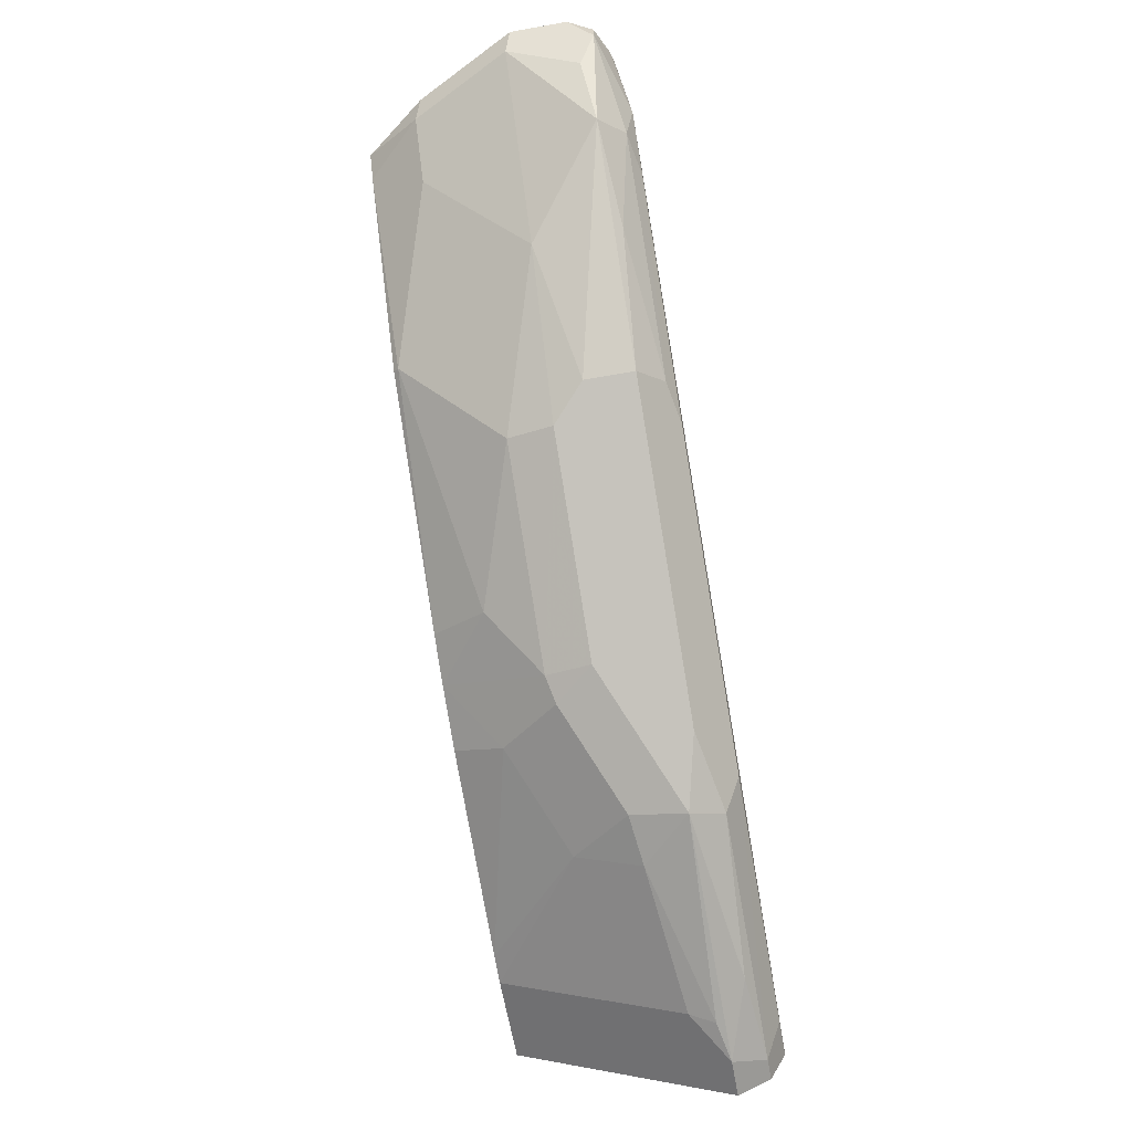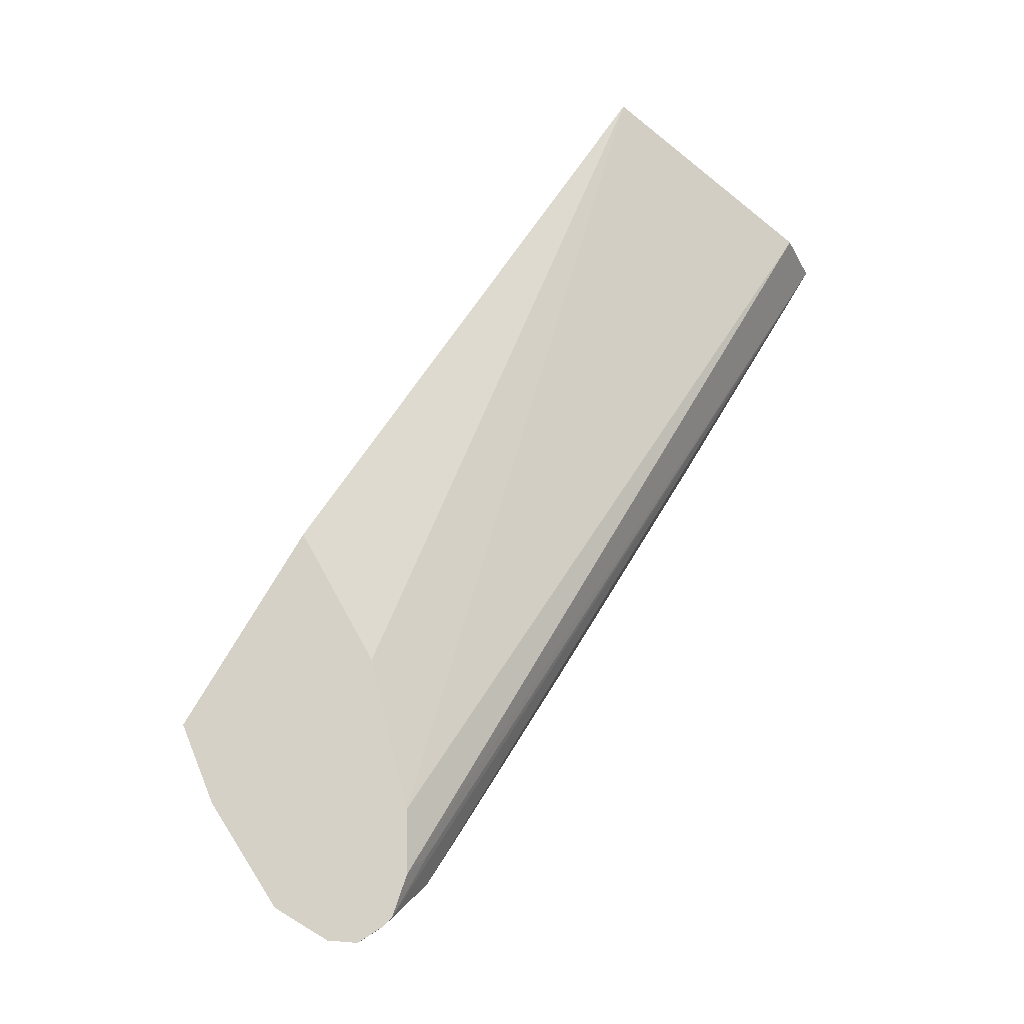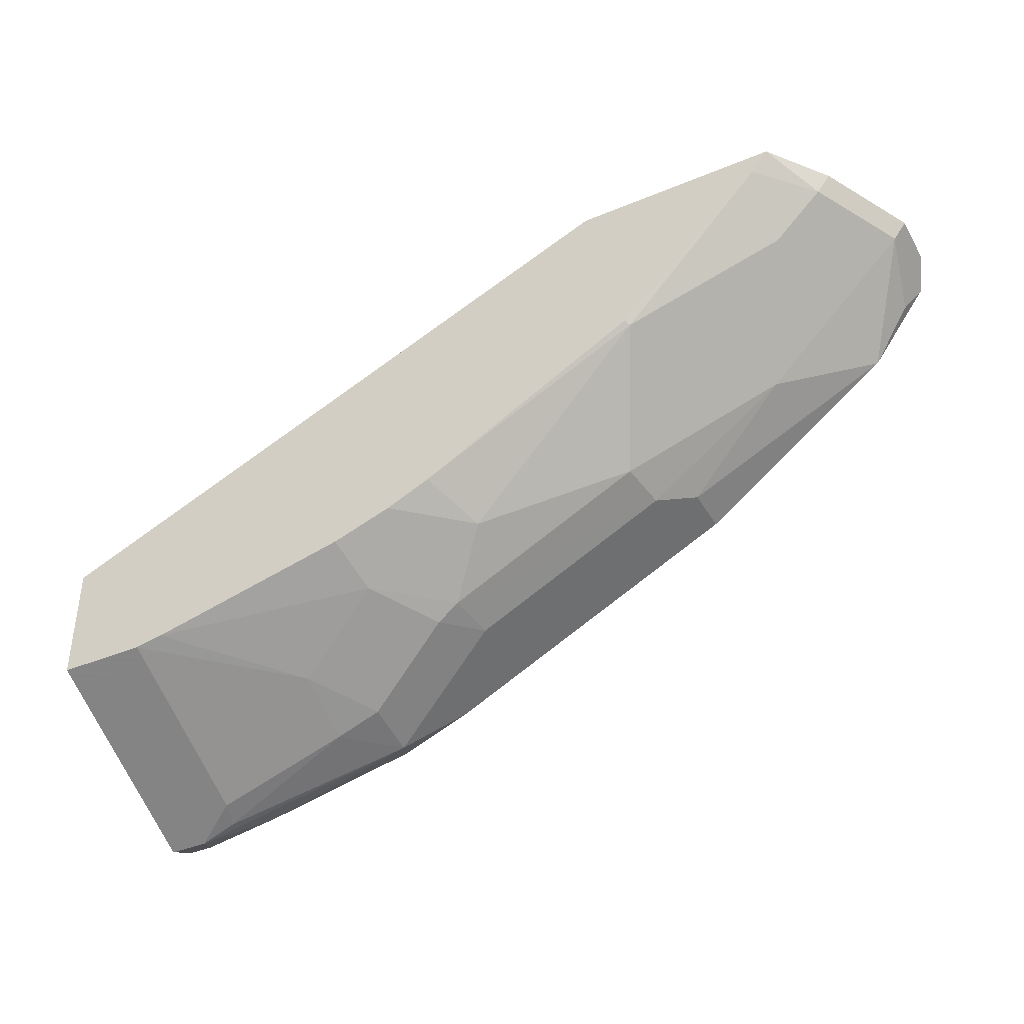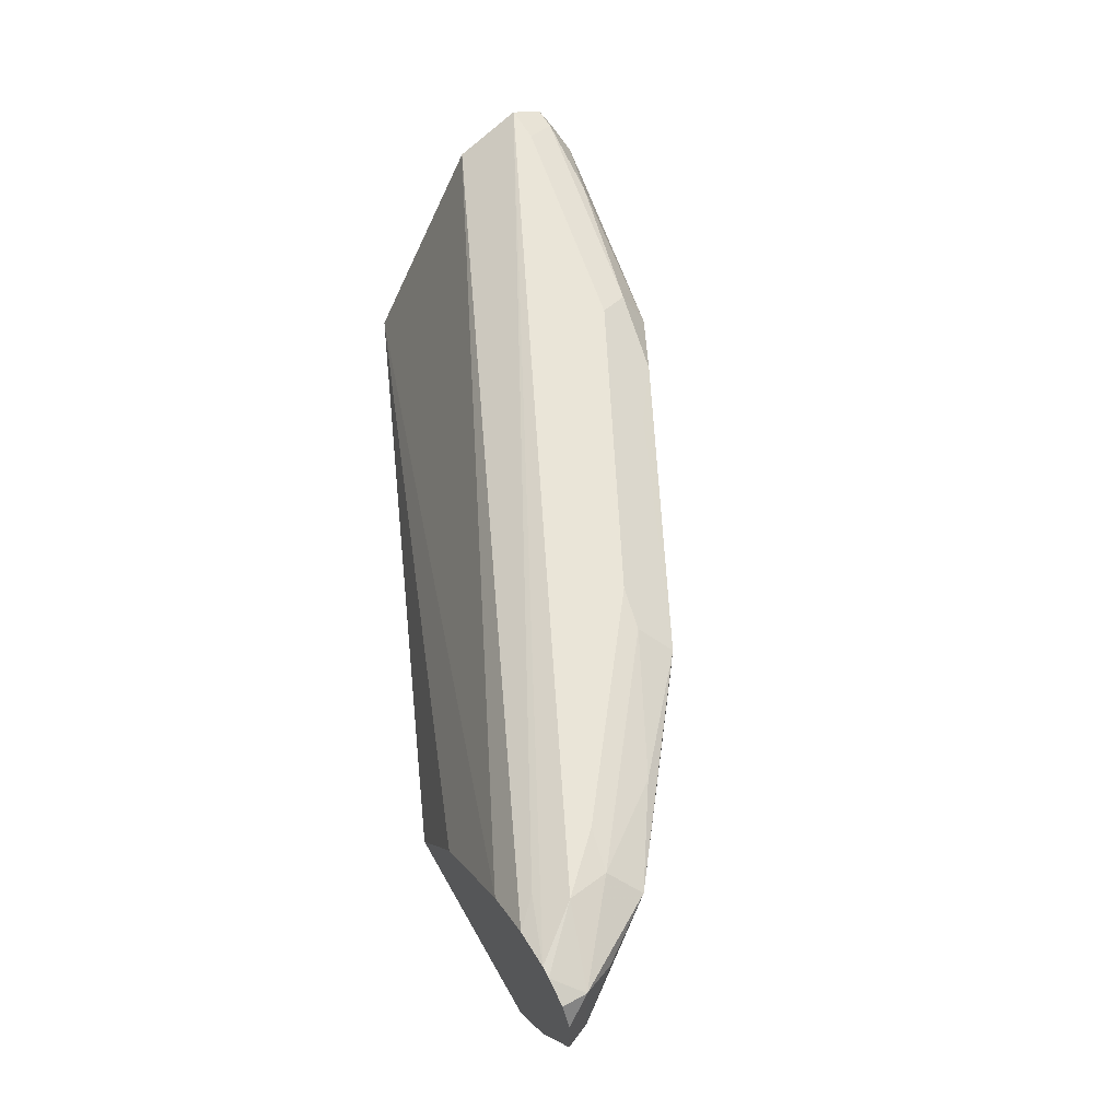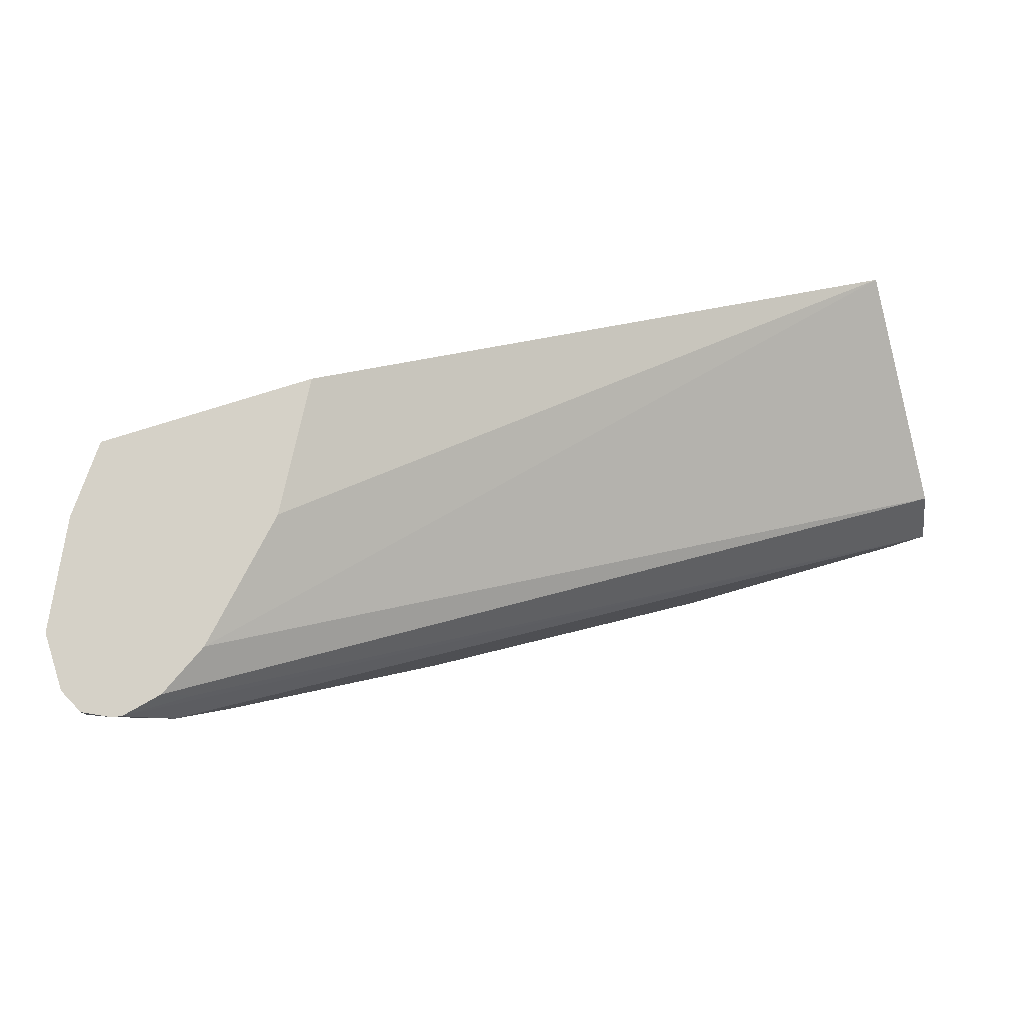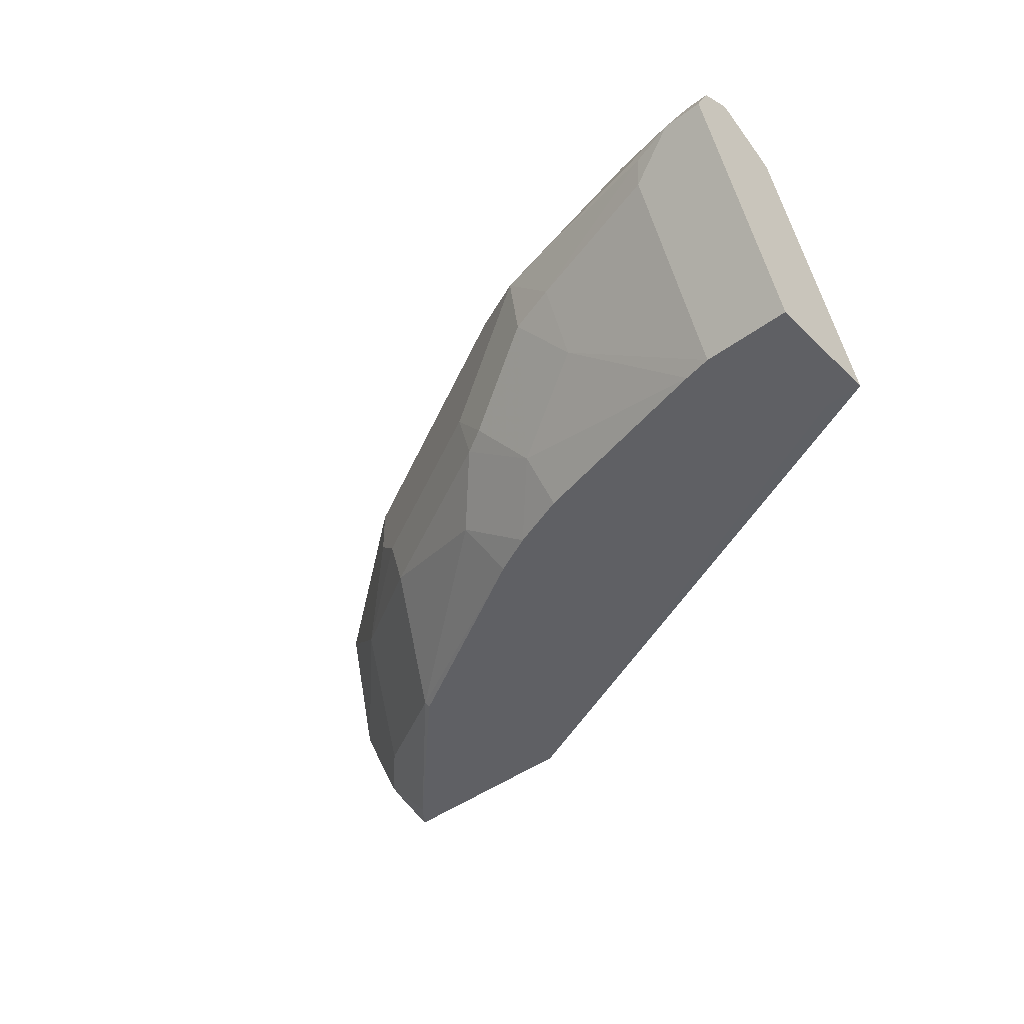
<metadata>
{"format":"obj","ext":"obj","renderer":"f3d","projection":"perspective","resolution":1024,"background":"white","views":[{"elev":-64.1,"azim":100.2,"up":"+Z"},{"elev":79.7,"azim":121.1,"up":"+Z"},{"elev":-39.9,"azim":27.3,"up":"+Z"},{"elev":59.3,"azim":60.8,"up":"+Y"},{"elev":78.8,"azim":162.7,"up":"+Z"},{"elev":-43.4,"azim":-138.6,"up":"+Y"}]}
</metadata>
<code>
v 0.0412 0.4734 -0.5146
v 0.02445 0.4734 -0.5146
v 0.03432 0.4871 -0.5077
v 0.07205 0.4837 -0.5043
v 0.1441 0.4734 -0.494
v 0.05833 0.47 -0.5111
v 0.06177 0.4597 -0.5077
v 0.06177 0.4048 -0.4803
v 0.02445 0.4871 -0.5077
v 0.02445 0.4048 -0.4803
v 0.02445 0.4921 -0.4978
v 0.0412 0.494 -0.494
v 0.1441 0.494 -0.4734
v 0.1372 0.4871 -0.4871
v 0.1544 0.4837 -0.4837
v 0.1715 0.4803 -0.4803
v 0.295 0.4803 -0.4185
v 0.2813 0.4665 -0.4254
v 0.2813 0.446 -0.4254
v 0.1853 0.4528 -0.4734
v 0.1441 0.4503 -0.4888
v 0.1235 0.4528 -0.494
v 0.1235 0.4254 -0.4803
v 0.06177 0.3911 -0.4734
v 0.02445 0.3911 -0.4734
v 0.02445 0.494 -0.494
v 0.1956 0.4837 -0.4631
v 0.2676 0.494 -0.4117
v 0.2847 0.4906 -0.4082
v 0.3396 0.4837 -0.3808
v 0.3774 0.4803 -0.3568
v 0.295 0.4597 -0.4185
v 0.3396 0.4477 -0.3808
v 0.2778 0.4271 -0.4219
v 0.1956 0.4271 -0.4631
v 0.199 0.446 -0.4665
v 0.1647 0.4048 -0.4597
v 0.1853 0.4297 -0.4682
v 0.07373 0.3839 -0.4675
v 0.06177 0.3839 -0.4698
v 0.02445 0.3839 -0.4698
v 0.02445 0.4803 -0.4665
v 0.3704 0.4863 -0.3089
v 0.3602 0.4888 -0.3191
v 0.3869 0.4898 -0.3089
v 0.3705 0.494 -0.3293
v 0.3499 0.494 -0.3499
v 0.367 0.4906 -0.3465
v 0.4014 0.4837 -0.3191
v 0.3945 0.4768 -0.3328
v 0.4014 0.4477 -0.3191
v 0.3602 0.4477 -0.3602
v 0.3602 0.4065 -0.3396
v 0.2984 0.3859 -0.3808
v 0.2161 0.4065 -0.4425
v 0.1853 0.3839 -0.4389
v 0.16 0.3839 -0.4477
v 0.02445 0.3839 -0.4385
v 0.02445 0.4665 -0.4597
v 0.3498 0.4735 -0.3089
v 0.3912 0.4888 -0.3089
v 0.4014 0.4837 -0.3089
v 0.4065 0.4735 -0.3089
v 0.4065 0.4502 -0.3089
v 0.3858 0.4091 -0.3089
v 0.3808 0.4065 -0.3191
v 0.3594 0.3839 -0.3182
v 0.297 0.3839 -0.3794
v 0.204 0.3839 -0.4304
v 0.02445 0.3839 -0.4184
v 0.04064 0.3839 -0.4183
v 0.3086 0.4323 -0.3089
v 0.3667 0.3839 -0.3089
v 0.2808 0.3839 -0.3089
f 42 59 60
f 35 55 56
f 37 56 57
f 37 57 39
f 39 57 56
f 39 56 69
f 39 69 68
f 39 67 73
f 39 74 71
f 39 71 58
f 39 58 41
f 35 38 36
f 39 41 40
f 39 68 67
f 39 73 74
f 31 52 33
f 35 56 37
f 26 45 46
f 42 60 43
f 28 47 29
f 29 47 48
f 29 48 30
f 30 48 31
f 31 48 49
f 31 49 50
f 31 50 51
f 31 33 32
f 33 52 53
f 33 53 54
f 33 54 34
f 34 54 55
f 34 55 35
f 35 37 38
f 43 60 72
f 49 51 50
f 43 74 73
f 53 66 67
f 53 67 54
f 54 67 68
f 54 68 69
f 54 69 55
f 55 69 56
f 51 53 52
f 58 71 70
f 60 70 72
f 65 73 66
f 66 73 67
f 70 74 72
f 70 71 74
f 26 44 45
f 59 70 60
f 51 66 53
f 51 65 66
f 51 64 65
f 43 73 65
f 43 65 64
f 43 64 63
f 43 63 62
f 43 62 61
f 43 61 45
f 43 45 44
f 45 61 46
f 46 61 49
f 46 49 48
f 46 48 47
f 49 61 62
f 49 62 63
f 49 63 64
f 49 64 51
f 43 72 74
f 26 43 44
f 31 51 52
f 24 41 25
f 3 11 12
f 3 12 13
f 3 13 14
f 3 14 4
f 4 14 5
f 5 14 15
f 3 9 11
f 5 15 16
f 5 17 18
f 5 18 19
f 5 19 20
f 5 20 21
f 5 21 22
f 5 22 6
f 5 16 17
f 2 11 9
f 2 26 11
f 2 42 26
f 26 42 43
f 1 2 9
f 1 9 3
f 1 3 4
f 1 4 5
f 1 5 6
f 1 6 7
f 1 8 10
f 1 10 2
f 2 10 25
f 2 25 41
f 2 41 58
f 2 58 70
f 2 70 59
f 2 59 42
f 6 22 7
f 7 22 23
f 1 7 8
f 8 24 25
f 19 32 33
f 19 33 34
f 19 34 35
f 19 35 36
f 19 36 20
f 20 36 21
f 17 27 29
f 21 37 23
f 21 36 38
f 23 37 39
f 23 39 40
f 23 40 24
f 24 40 41
f 7 23 8
f 21 23 22
f 17 19 18
f 21 38 37
f 17 31 32
f 17 32 19
f 8 23 24
f 11 26 12
f 12 46 47
f 12 47 28
f 12 28 13
f 13 27 15
f 12 26 46
f 8 25 10
f 13 28 29
f 13 29 27
f 15 27 16
f 16 27 17
f 17 29 30
f 13 15 14
f 17 30 31

</code>
